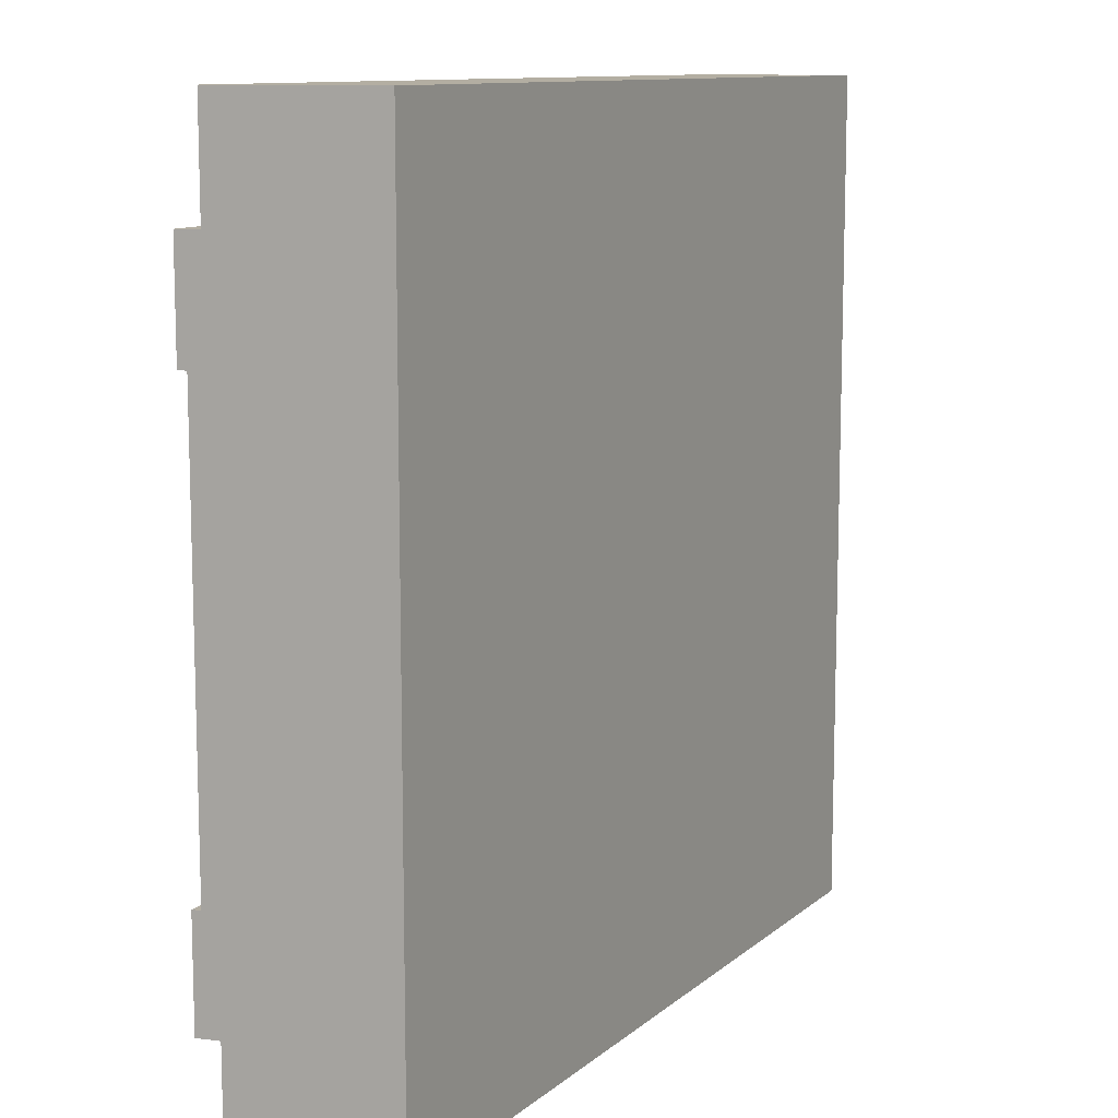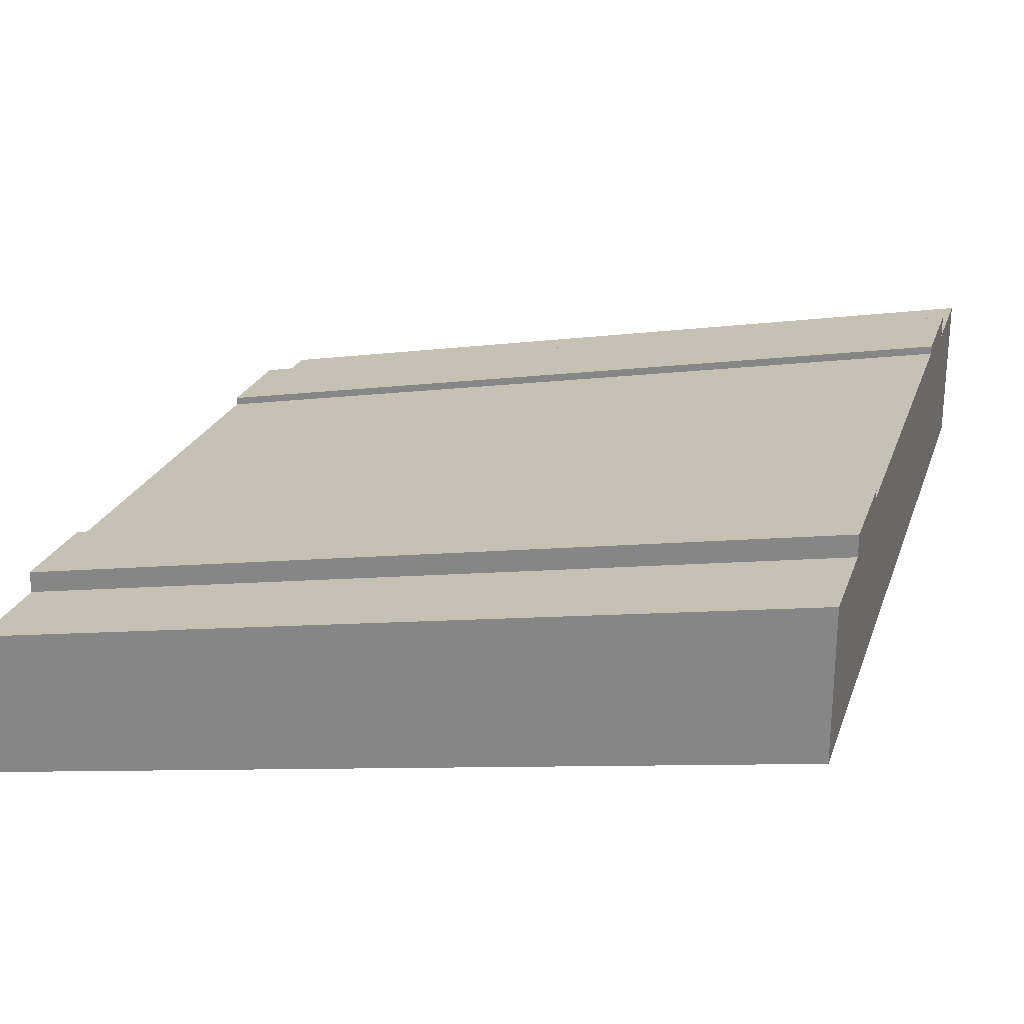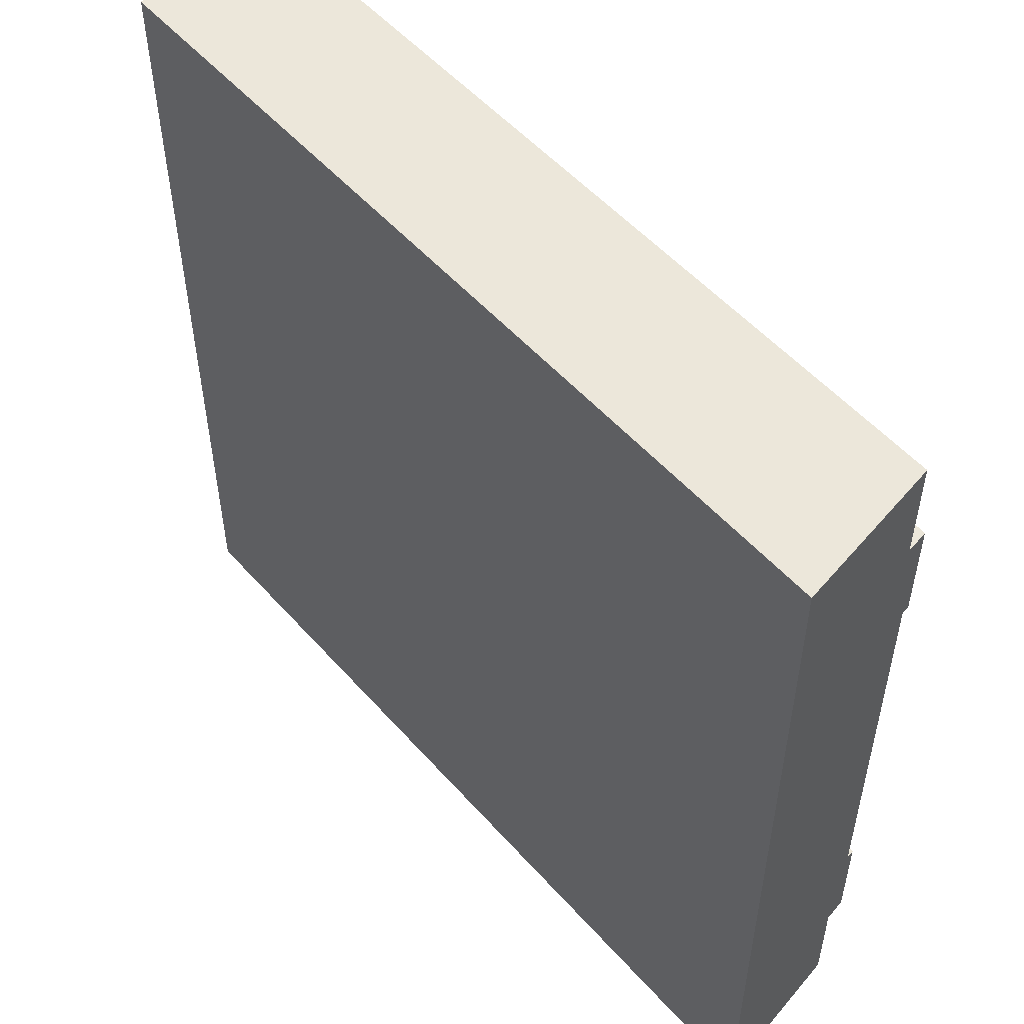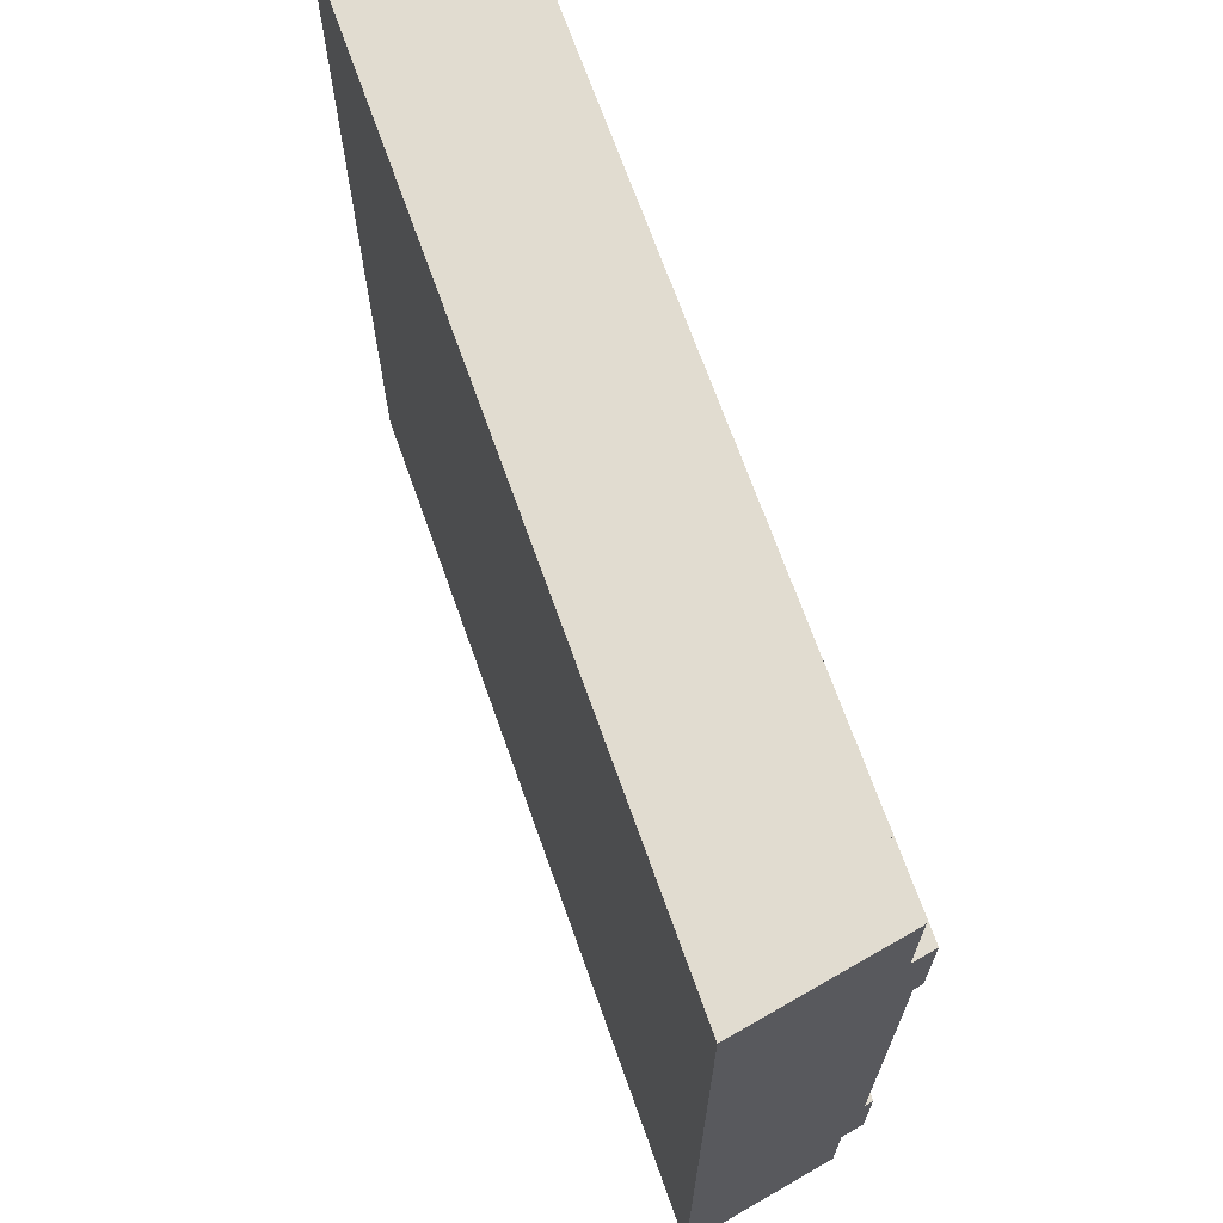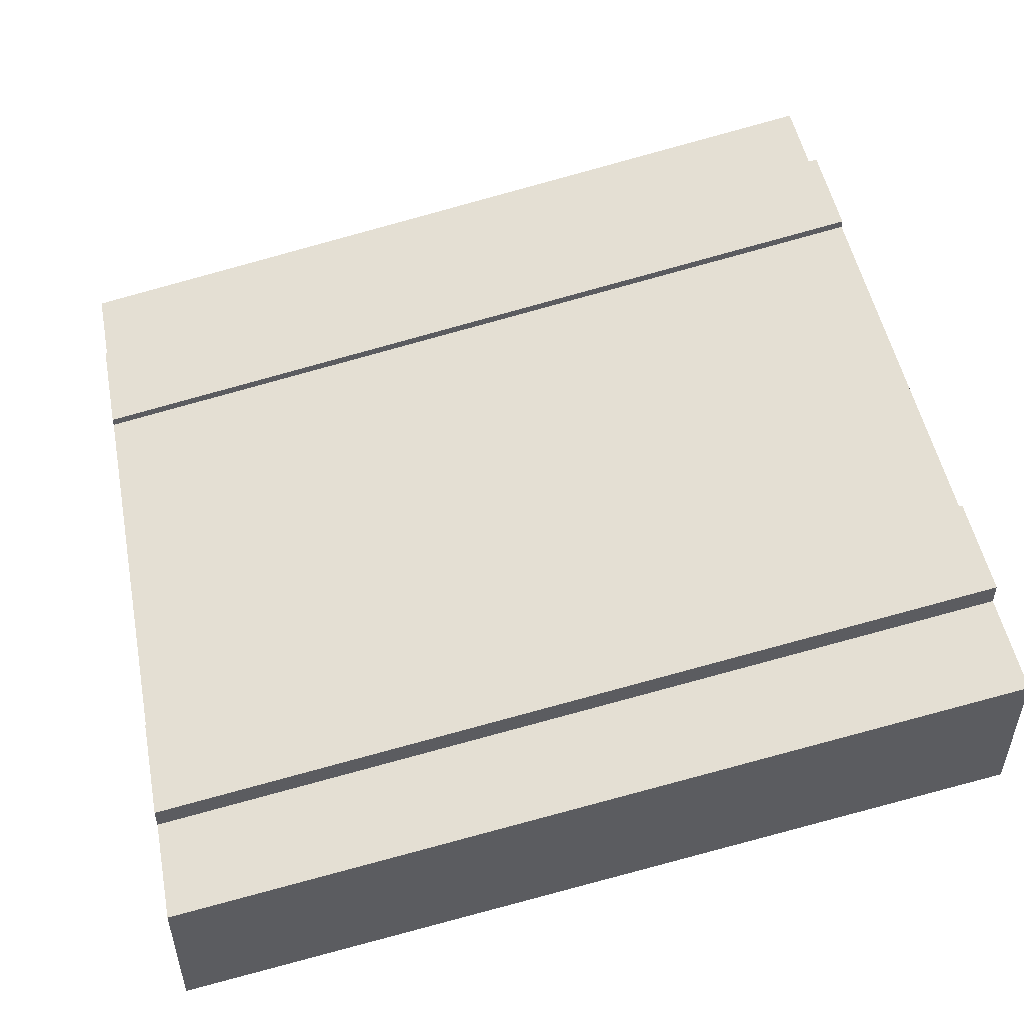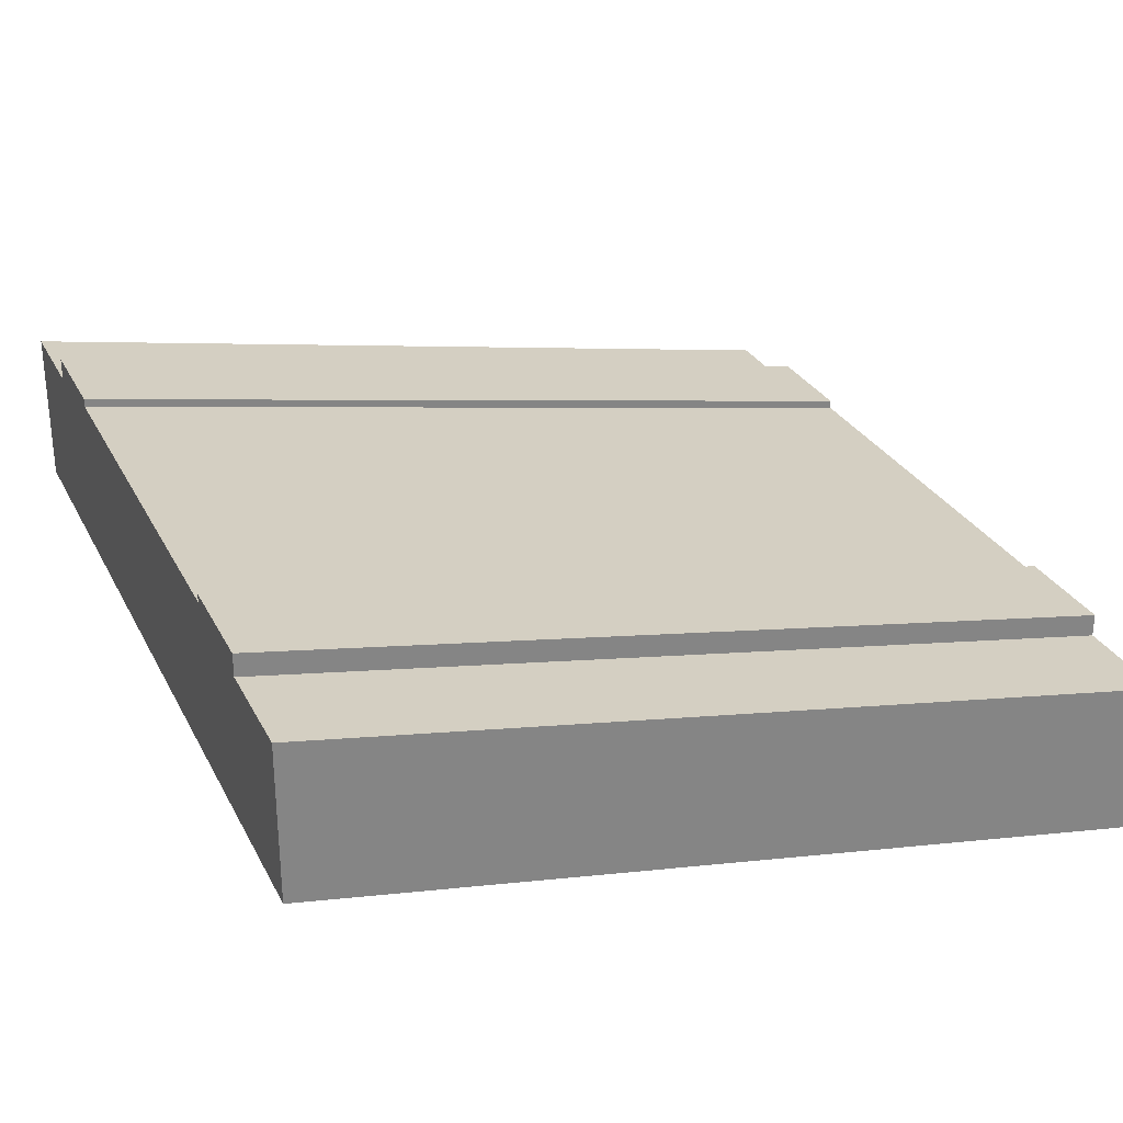
<metadata>
{"format":"obj","ext":"obj","renderer":"f3d","projection":"perspective","resolution":1024,"background":"white","views":[{"elev":10.8,"azim":-72.3,"up":"+Z"},{"elev":23.8,"azim":-163.0,"up":"+Y"},{"elev":53.2,"azim":39.2,"up":"+Z"},{"elev":69.4,"azim":60.1,"up":"+Z"},{"elev":51.0,"azim":168.9,"up":"+Y"},{"elev":28.8,"azim":-22.9,"up":"+Y"}]}
</metadata>
<code>
o roadTile_183
v 3 0 -0
v 3 0.55 0
v 0 1.1 0
v 0 0.55 0
v 3 0 -0.375
v 3 0.55 -0.375
v 0 0.55 -0.375
v 0 0.55 -2.625
v 0 0.55 -3
v 3 0 -3
v 3 0 -2.625
v 0 1.1 -0.375
v 0 1.18 -0.375
v 3 0.63 -0.375
v 0 1.18 -0.75
v 0 1.15 -0.75
v 0 0.85 -0.75
v 0 0.85 -2.25
v 0 1.15 -2.25
v 0 1.18 -2.25
v 0 1.18 -2.625
v 0 1.1 -2.625
v 3 0.63 -0.75
v 3 0.55 -2.625
v 3 0.63 -2.625
v 3 0.63 -2.25
v 3 0.6 -2.25
v 3 0.3 -2.25
v 3 0.3 -0.75
v 3 0.6 -0.75
v 3 0.55 -3
v 0 1.1 -3
f 7 5 1 4
f 10 11 8 9
f 24 31 32 22
f 4 3 12 7
f 12 3 2 6
f 32 9 8 22
f 31 10 9 32
f 11 5 7 8
f 4 1 2 3
f 10 31 24 11
f 2 1 5 6
f 8 7 18
f 5 11 29
f 22 21 25 24
f 18 19 22 8
f 30 23 14 6
f 13 15 16 12
f 29 30 6 5
f 7 17 18
f 20 26 25 21
f 26 20 19 27
f 25 26 27 24
f 24 27 28 11
f 11 28 29
f 23 15 13 14
f 12 16 17 7
f 19 20 21 22
f 23 30 16 15
f 14 13 12 6
f 16 19 18 17
f 30 27 19 16
f 28 27 30 29

</code>
